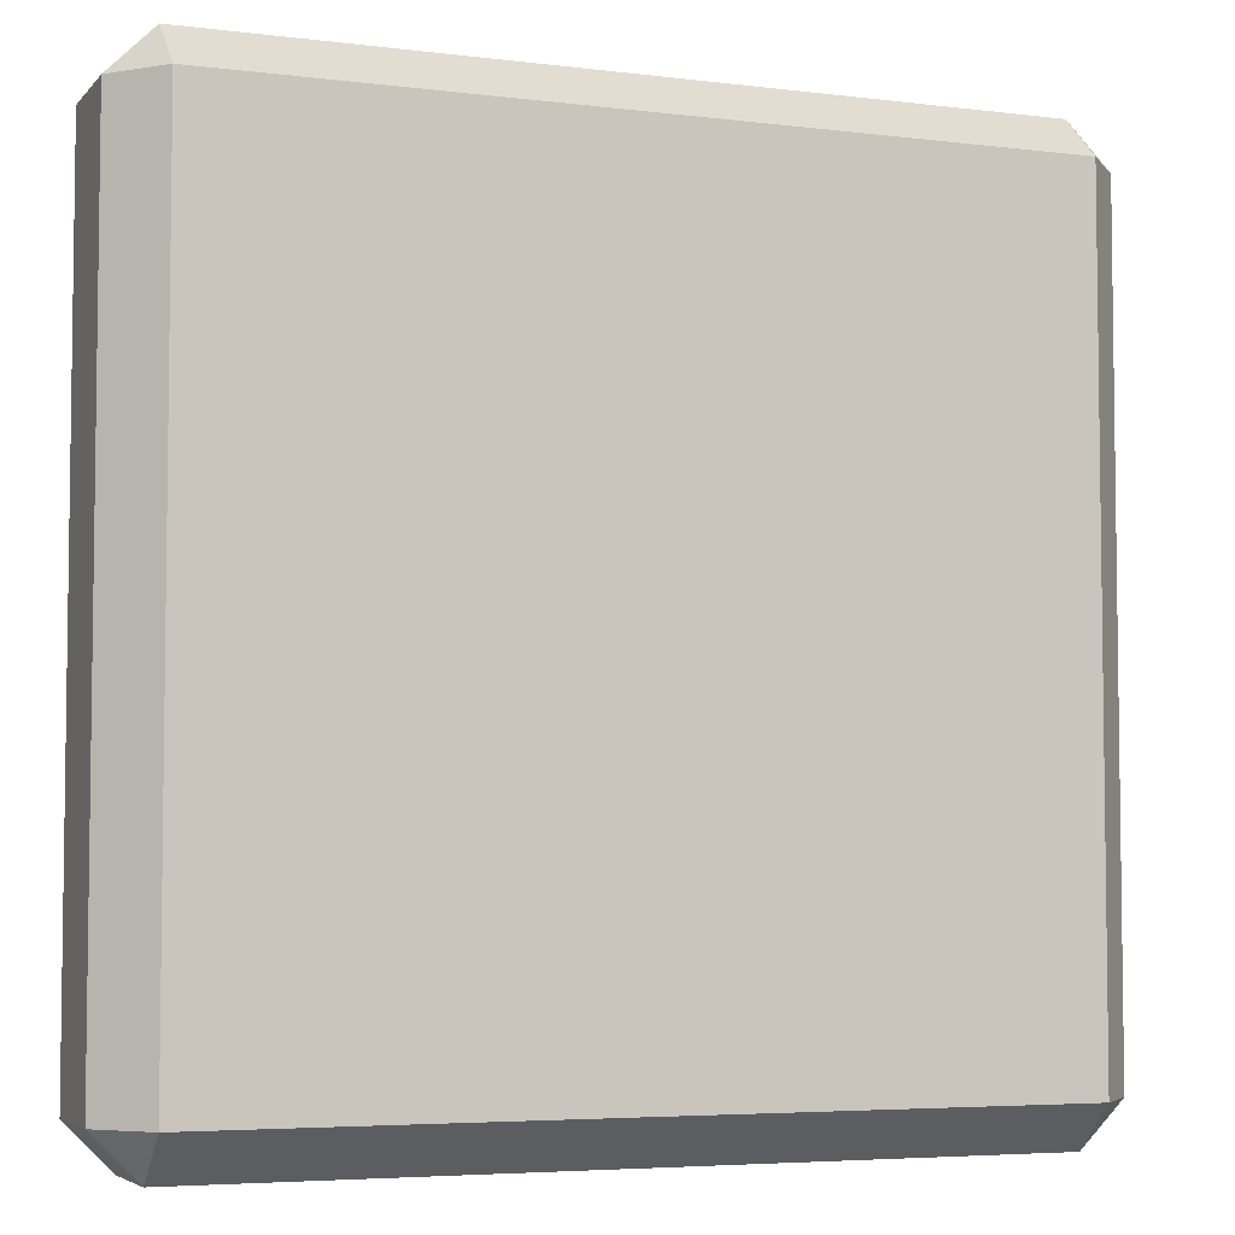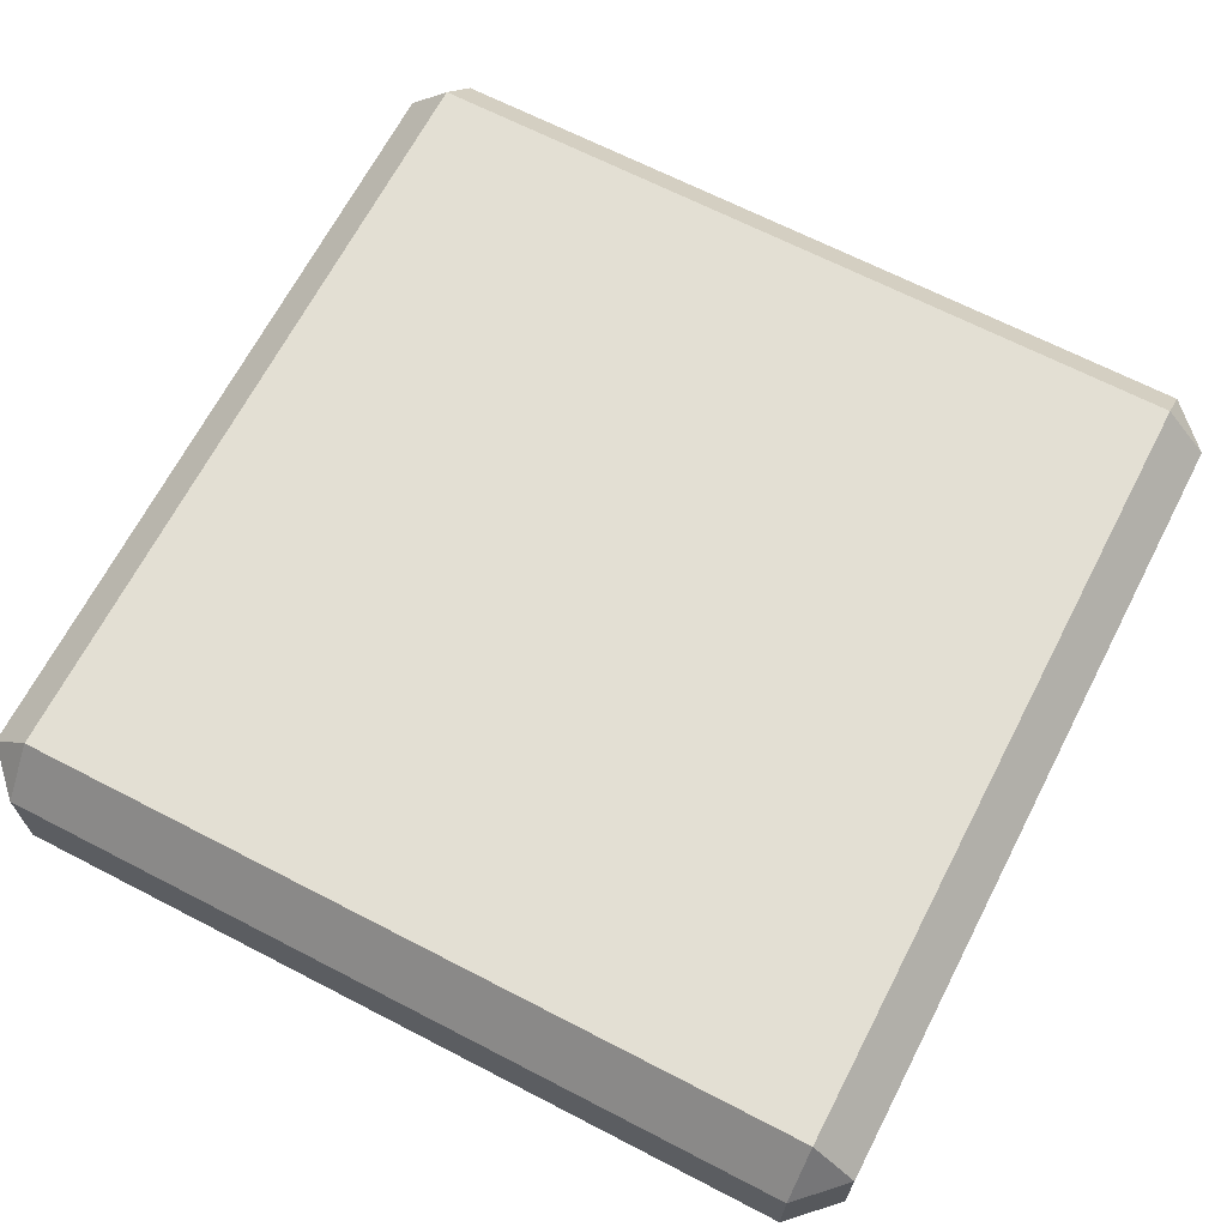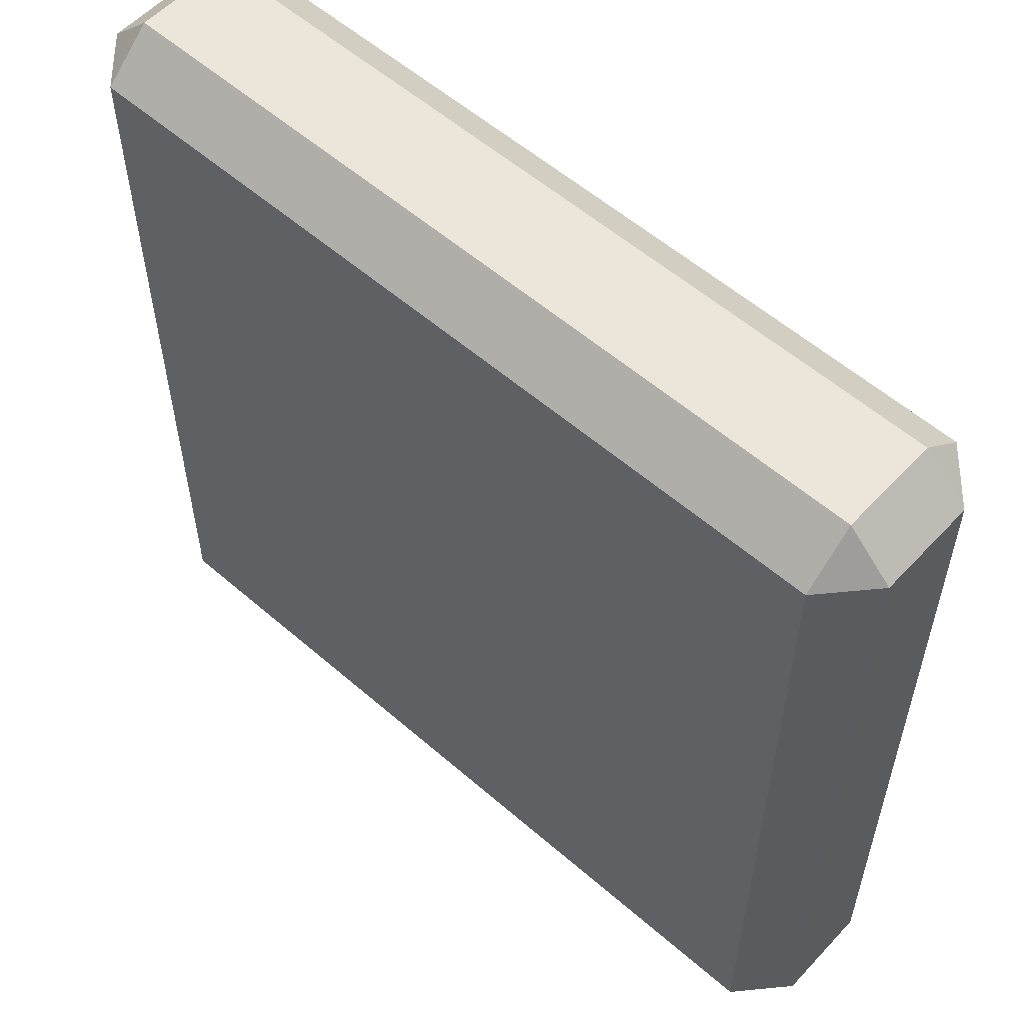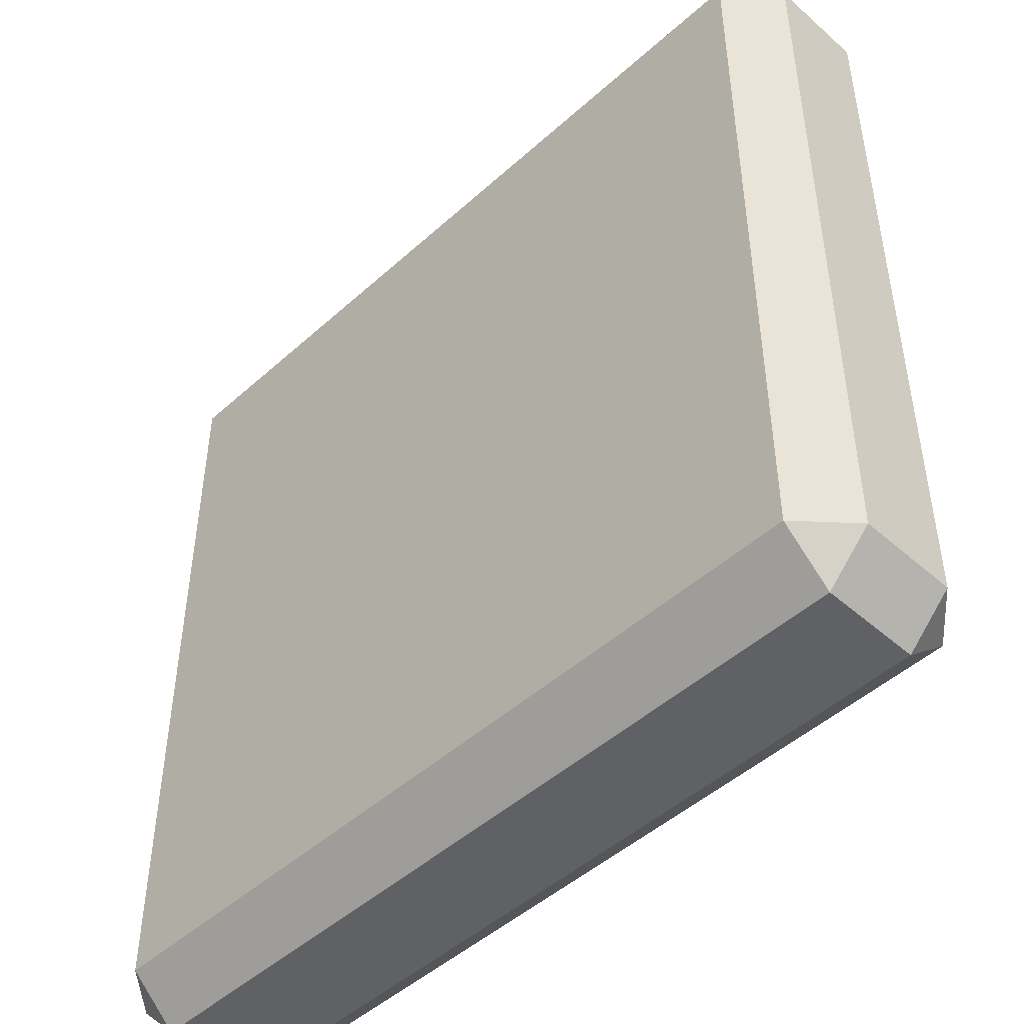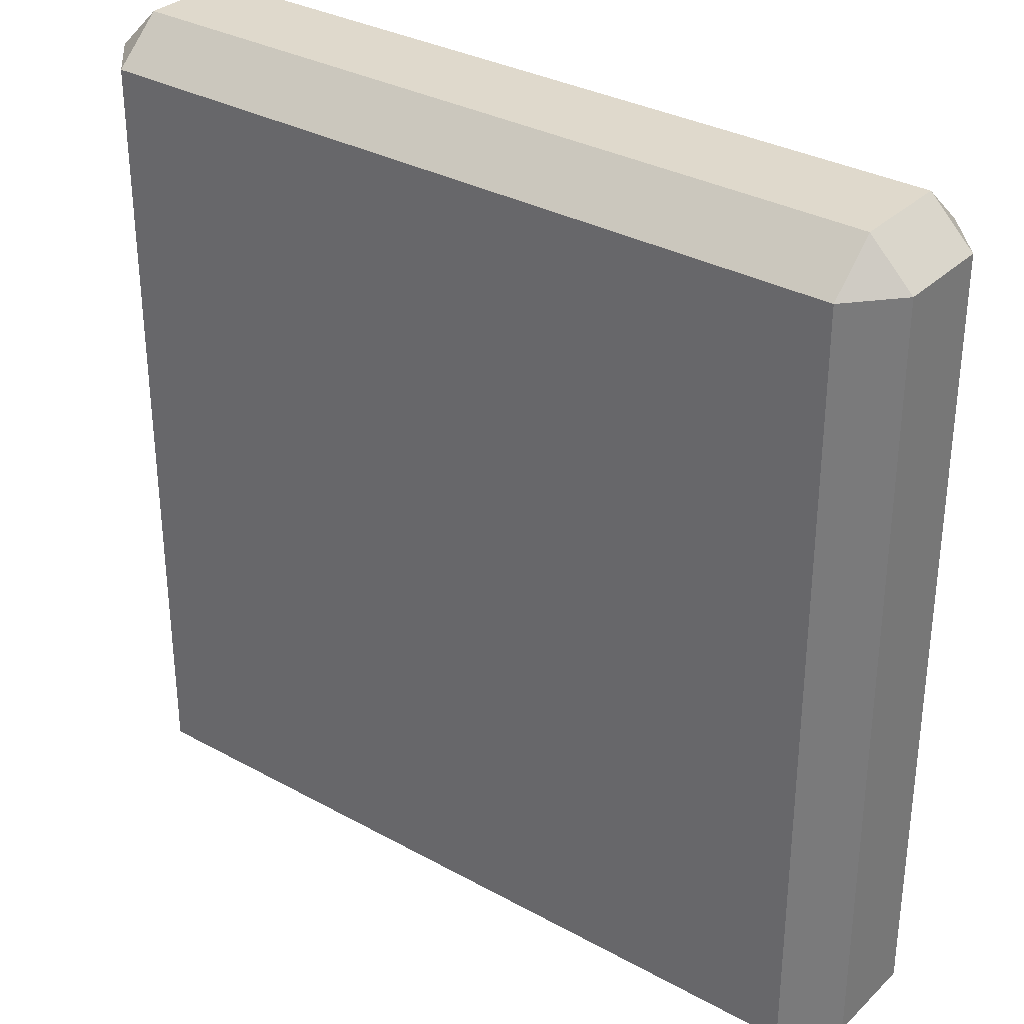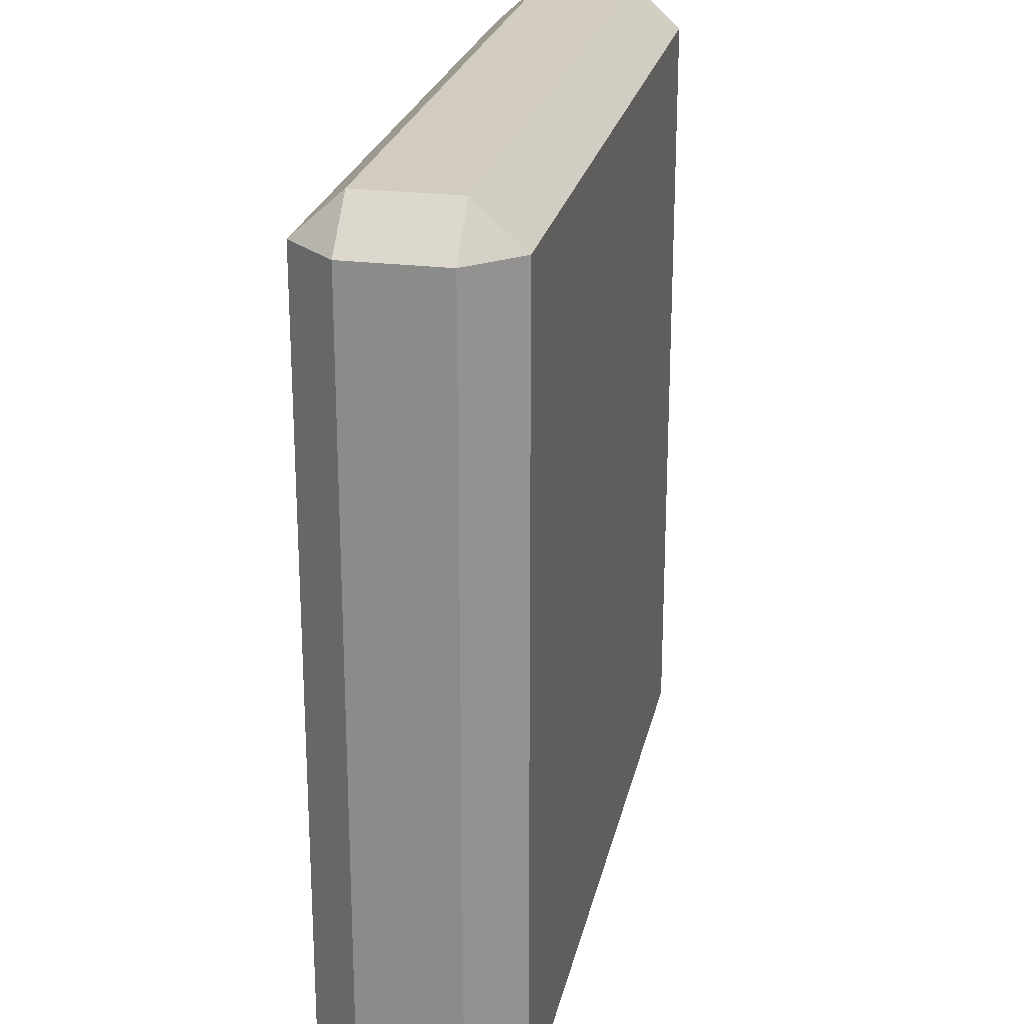
<metadata>
{"format":"obj","ext":"obj","renderer":"f3d","projection":"perspective","resolution":1024,"background":"white","views":[{"elev":-5.0,"azim":-21.4,"up":"+Y"},{"elev":67.0,"azim":117.4,"up":"+Z"},{"elev":56.6,"azim":-137.8,"up":"+Y"},{"elev":-47.8,"azim":45.3,"up":"+Y"},{"elev":32.3,"azim":37.6,"up":"+Y"},{"elev":23.8,"azim":-78.2,"up":"+Y"}]}
</metadata>
<code>
g default
v -0.3906 1.397 1.446
v -0.3906 1.442 1.496
v -0.4356 1.442 1.446
v 0.4644 1.442 1.446
v 0.4194 1.442 1.496
v 0.4194 1.397 1.446
v -0.4356 2.252 1.446
v -0.3906 2.252 1.496
v -0.3906 2.297 1.446
v 0.4194 2.297 1.446
v 0.4194 2.252 1.496
v 0.4644 2.252 1.446
v -0.4356 2.252 1.346
v -0.3906 2.297 1.346
v -0.3906 2.252 1.296
v 0.4194 2.252 1.296
v 0.4194 2.297 1.346
v 0.4644 2.252 1.346
v -0.4356 1.442 1.346
v -0.3906 1.442 1.296
v -0.3906 1.397 1.346
v 0.4194 1.397 1.346
v 0.4194 1.442 1.296
v 0.4644 1.442 1.346
g pasted__pCube8 group
f 1 3 19 21
f 2 1 6 5
f 3 2 8 7
f 4 6 22 24
f 5 4 12 11
f 7 9 14 13
f 9 8 11 10
f 10 12 18 17
f 13 15 20 19
f 15 14 17 16
f 16 18 24 23
f 21 20 23 22
f 2 5 11 8
f 9 10 17 14
f 15 16 23 20
f 21 22 6 1
f 4 24 18 12
f 19 3 7 13
f 1 2 3
f 4 5 6
f 7 8 9
f 10 11 12
f 13 14 15
f 16 17 18
f 19 20 21
f 22 23 24

</code>
